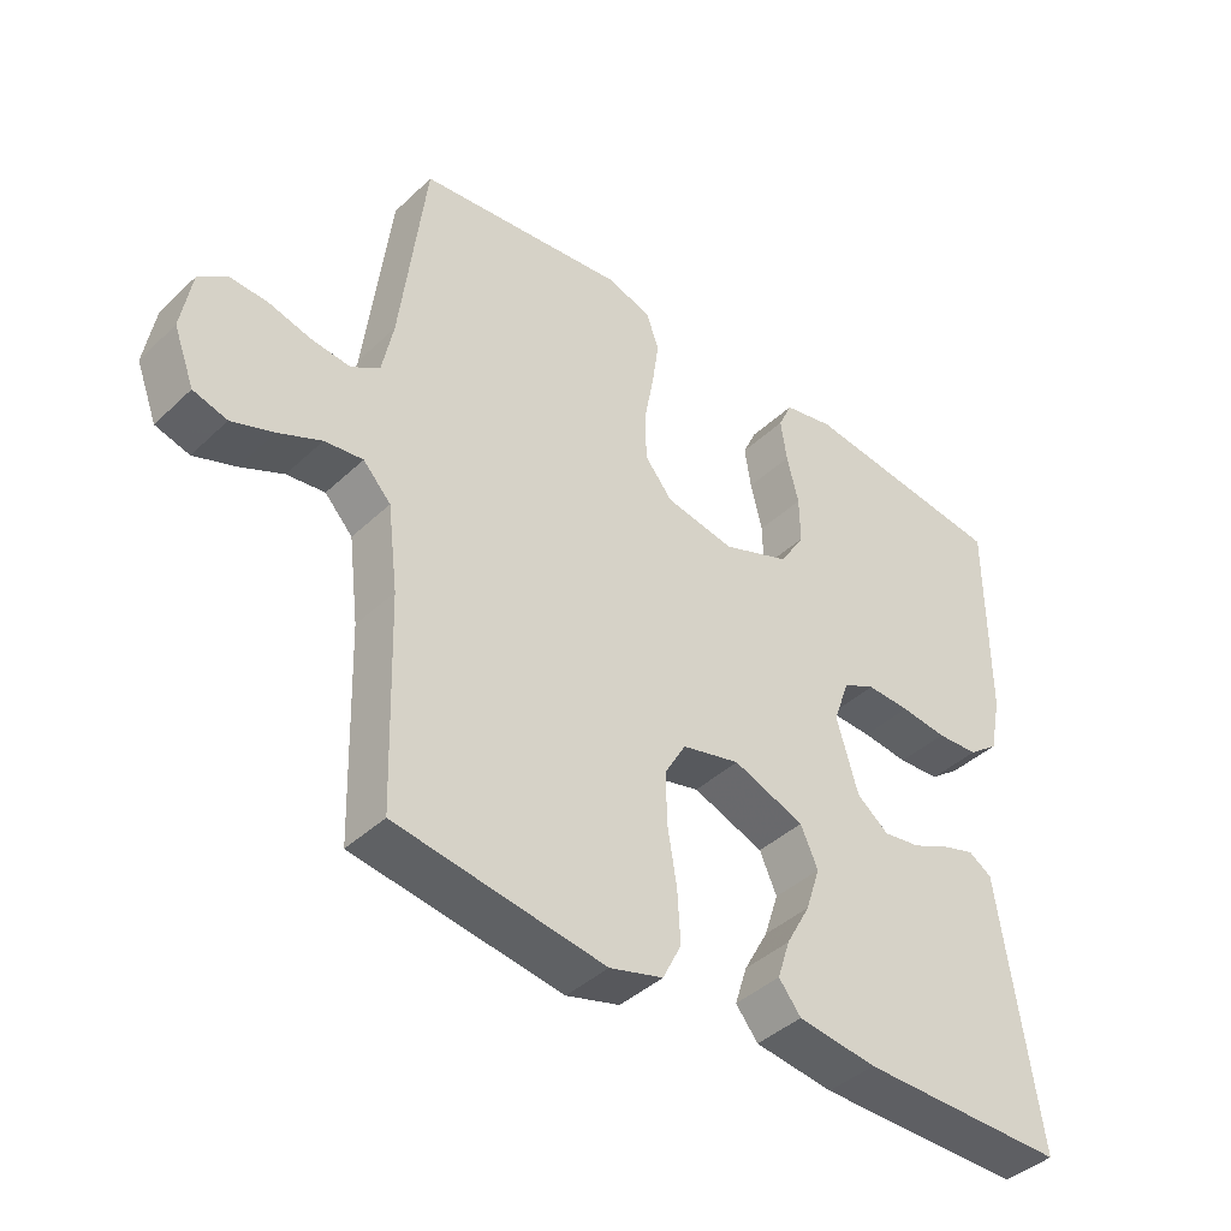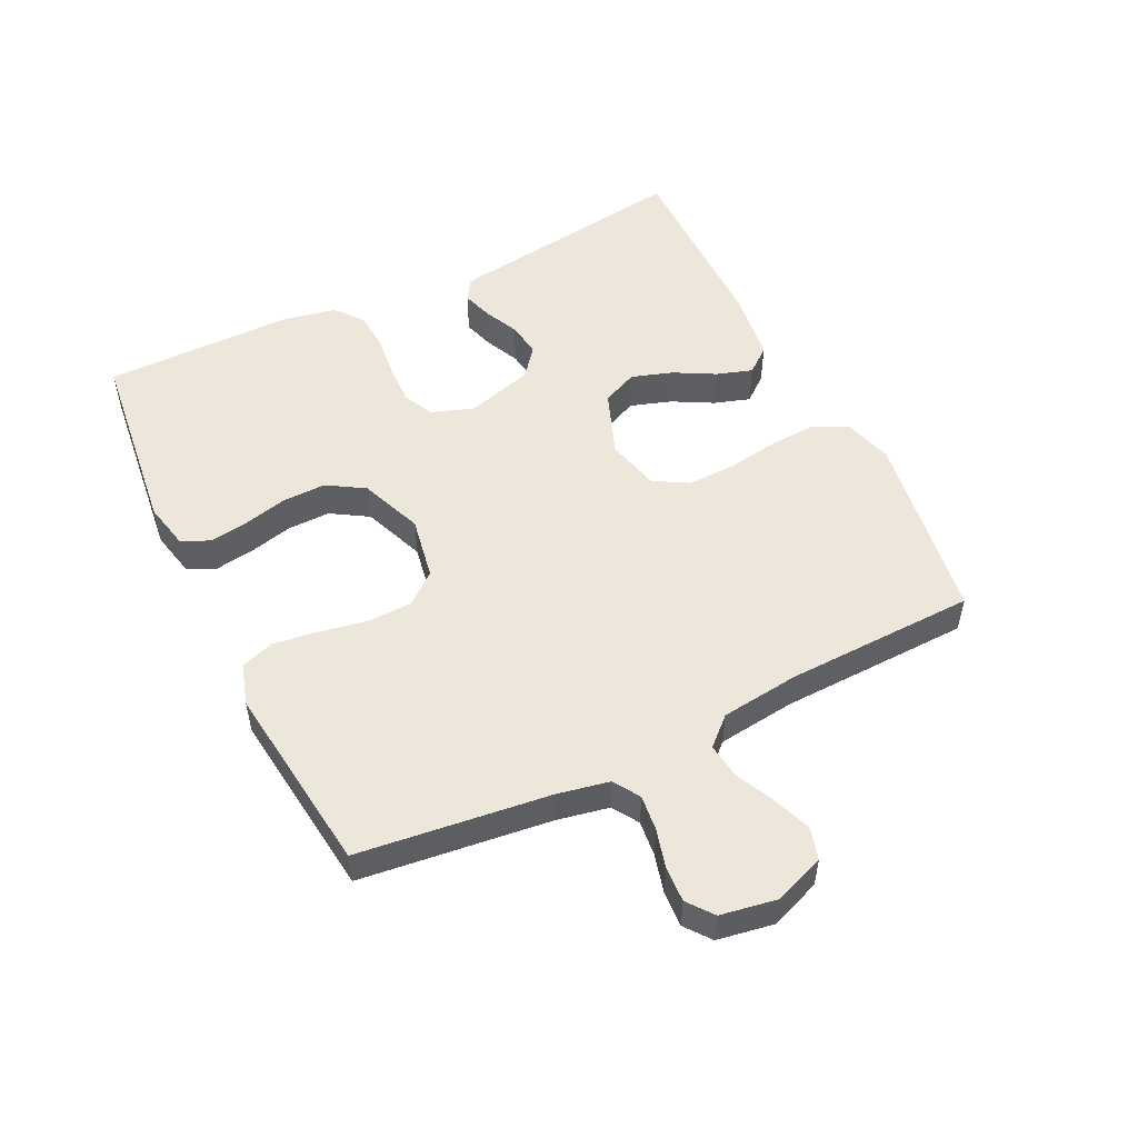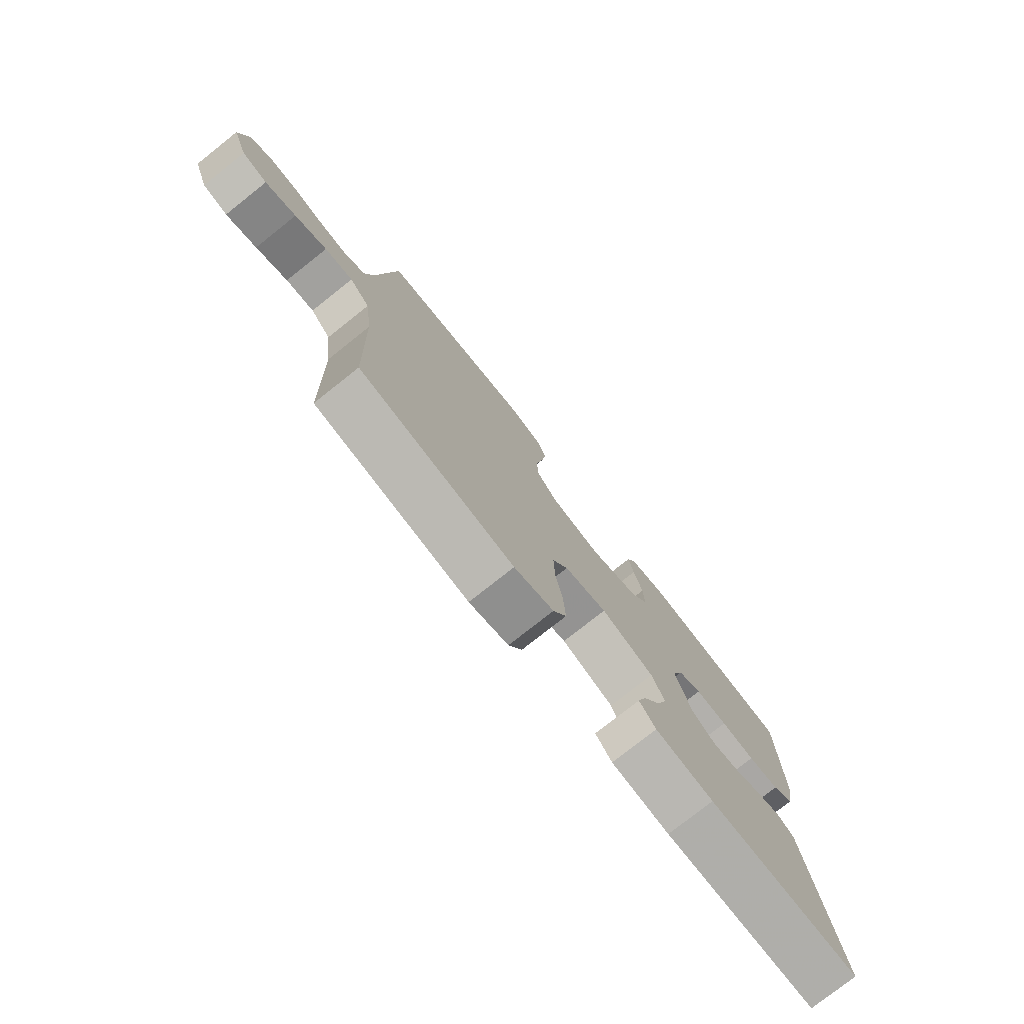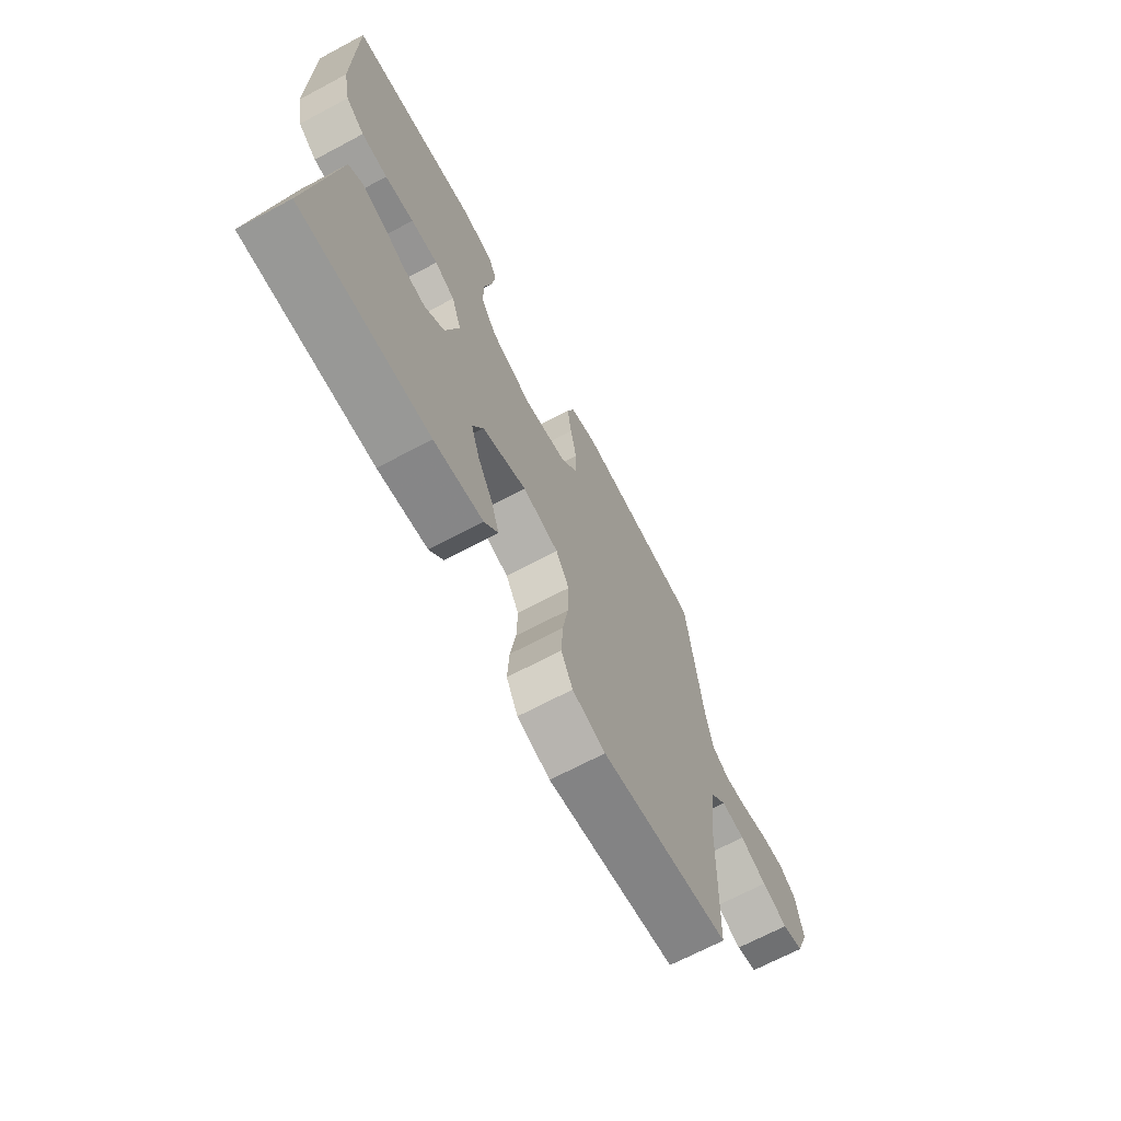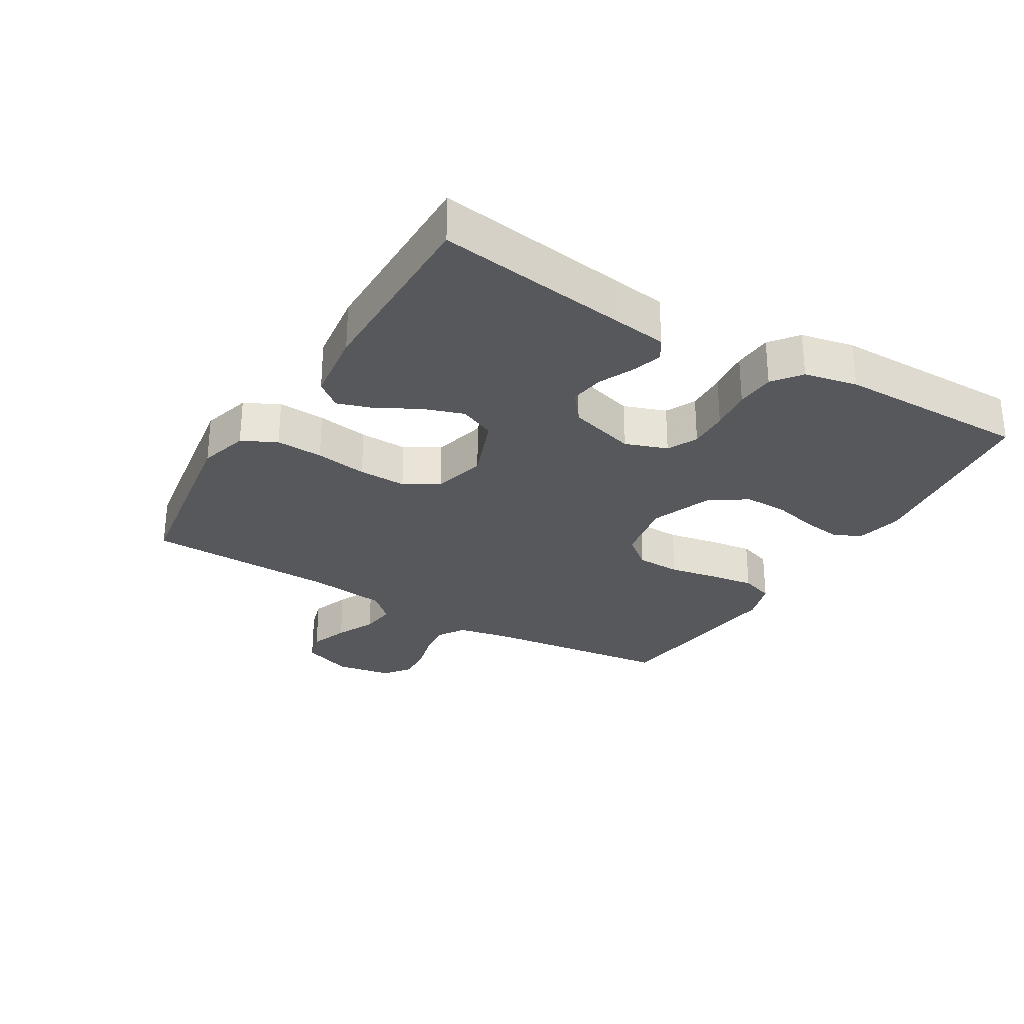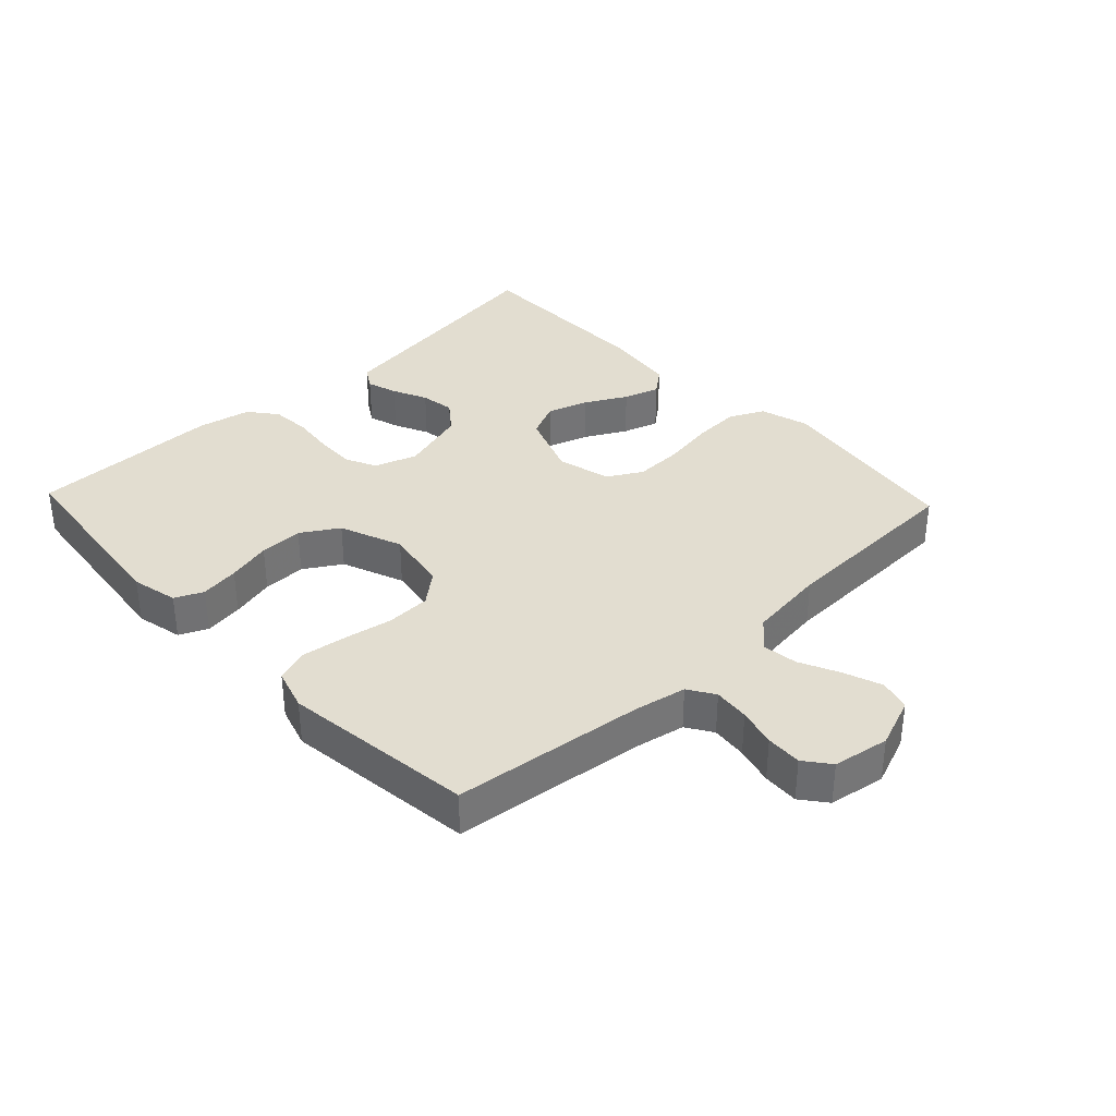
<metadata>
{"format":"obj","ext":"obj","renderer":"f3d","projection":"perspective","resolution":1024,"background":"white","views":[{"elev":-41.5,"azim":138.4,"up":"+Z"},{"elev":52.1,"azim":63.9,"up":"+Y"},{"elev":-77.4,"azim":128.4,"up":"+Z"},{"elev":-68.6,"azim":-62.0,"up":"+Z"},{"elev":-28.6,"azim":-120.8,"up":"+Y"},{"elev":35.4,"azim":46.5,"up":"+Y"}]}
</metadata>
<code>
v -0.5 0.07 -0.5
v -0.457 0.07 -0.2
v -0.445 0.07 -0.115
v -0.411 0.07 -0.094
v -0.363 0.07 -0.109
v -0.309 0.07 -0.134
v -0.255 0.07 -0.142
v -0.209 0.07 -0.106
v -0.178 0.07 0
v -0.201 0.07 0.066
v -0.248 0.07 0.089
v -0.311 0.07 0.087
v -0.378 0.07 0.079
v -0.439 0.07 0.083
v -0.483 0.07 0.117
v -0.5 0.07 0.2
v -0.5 0.07 0.5
v -0.2 0.07 0.536
v -0.127 0.07 0.52
v -0.107 0.07 0.476
v -0.116 0.07 0.415
v -0.133 0.07 0.346
v -0.134 0.07 0.278
v -0.098 0.07 0.22
v 0 0.07 0.182
v 0.099 0.07 0.2
v 0.139 0.07 0.249
v 0.141 0.07 0.319
v 0.127 0.07 0.394
v 0.117 0.07 0.464
v 0.135 0.07 0.516
v 0.2 0.07 0.536
v 0.5 0.07 0.5
v 0.536 0.07 0.2
v 0.552 0.07 0.12
v 0.593 0.07 0.094
v 0.649 0.07 0.1
v 0.709 0.07 0.116
v 0.765 0.07 0.119
v 0.805 0.07 0.088
v 0.82 0.07 0
v 0.79 0.07 -0.079
v 0.741 0.07 -0.093
v 0.681 0.07 -0.071
v 0.619 0.07 -0.042
v 0.564 0.07 -0.035
v 0.524 0.07 -0.078
v 0.509 0.07 -0.2
v 0.5 0.07 -0.5
v 0.2 0.07 -0.546
v 0.123 0.07 -0.524
v 0.096 0.07 -0.47
v 0.1 0.07 -0.396
v 0.113 0.07 -0.315
v 0.115 0.07 -0.24
v 0.084 0.07 -0.186
v 0 0.07 -0.165
v -0.103 0.07 -0.204
v -0.128 0.07 -0.26
v -0.107 0.07 -0.324
v -0.072 0.07 -0.388
v -0.054 0.07 -0.444
v -0.086 0.07 -0.484
v -0.2 0.07 -0.499
v -0.5 0 -0.5
v -0.457 0 -0.2
v -0.445 0 -0.115
v -0.411 0 -0.094
v -0.363 0 -0.109
v -0.309 0 -0.134
v -0.255 0 -0.142
v -0.209 0 -0.106
v -0.178 0 0
v -0.201 0 0.066
v -0.248 0 0.089
v -0.311 0 0.087
v -0.378 0 0.079
v -0.439 0 0.083
v -0.483 0 0.117
v -0.5 0 0.2
v -0.5 0 0.5
v -0.2 0 0.536
v -0.127 0 0.52
v -0.107 0 0.476
v -0.116 0 0.415
v -0.133 0 0.346
v -0.134 0 0.278
v -0.098 0 0.22
v 0 0 0.182
v 0.099 0 0.2
v 0.139 0 0.249
v 0.141 0 0.319
v 0.127 0 0.394
v 0.117 0 0.464
v 0.135 0 0.516
v 0.2 0 0.536
v 0.5 0 0.5
v 0.536 0 0.2
v 0.552 0 0.12
v 0.593 0 0.094
v 0.649 0 0.1
v 0.709 0 0.116
v 0.765 0 0.119
v 0.805 0 0.088
v 0.82 0 0
v 0.79 0 -0.079
v 0.741 0 -0.093
v 0.681 0 -0.071
v 0.619 0 -0.042
v 0.564 0 -0.035
v 0.524 0 -0.078
v 0.509 0 -0.2
v 0.5 0 -0.5
v 0.2 0 -0.546
v 0.123 0 -0.524
v 0.096 0 -0.47
v 0.1 0 -0.396
v 0.113 0 -0.315
v 0.115 0 -0.24
v 0.084 0 -0.186
v 0 0 -0.165
v -0.103 0 -0.204
v -0.128 0 -0.26
v -0.107 0 -0.324
v -0.072 0 -0.388
v -0.054 0 -0.444
v -0.086 0 -0.484
v -0.2 0 -0.499
f 63 64 1 2
f 60 61 62 63
f 59 60 63 2
f 58 59 2 3
f 51 52 53 54
f 51 54 55
f 48 49 50 51
f 47 48 51 55
f 46 47 55 56
f 42 43 44 45
f 40 41 42 45
f 40 45 46
f 37 38 39 40
f 36 37 40 46
f 35 36 46 56
f 31 32 33 34
f 28 29 30 31
f 28 31 34 35
f 19 20 21 22
f 17 18 19 22
f 17 22 23
f 16 17 23 24
f 12 13 14 15
f 11 12 15 16
f 3 4 5 6
f 3 6 7
f 58 3 7
f 57 58 7 8
f 56 57 8 9
f 35 56 9 10
f 27 28 35
f 26 27 35
f 25 26 35 10
f 11 16 24 25
f 10 11 25
f 66 65 128 127
f 127 126 125 124
f 66 127 124 123
f 67 66 123 122
f 118 117 116 115
f 119 118 115
f 115 114 113 112
f 119 115 112 111
f 120 119 111 110
f 109 108 107 106
f 109 106 105 104
f 110 109 104
f 104 103 102 101
f 110 104 101 100
f 120 110 100 99
f 98 97 96 95
f 95 94 93 92
f 99 98 95 92
f 86 85 84 83
f 86 83 82 81
f 87 86 81
f 88 87 81 80
f 79 78 77 76
f 80 79 76 75
f 70 69 68 67
f 71 70 67
f 71 67 122
f 72 71 122 121
f 73 72 121 120
f 74 73 120 99
f 99 92 91
f 99 91 90
f 74 99 90 89
f 89 88 80 75
f 89 75 74
f 1 65 66 2
f 2 66 67 3
f 3 67 68 4
f 4 68 69 5
f 5 69 70 6
f 6 70 71 7
f 7 71 72 8
f 8 72 73 9
f 9 73 74 10
f 10 74 75 11
f 11 75 76 12
f 12 76 77 13
f 13 77 78 14
f 14 78 79 15
f 15 79 80 16
f 16 80 81 17
f 17 81 82 18
f 18 82 83 19
f 19 83 84 20
f 20 84 85 21
f 21 85 86 22
f 22 86 87 23
f 23 87 88 24
f 24 88 89 25
f 25 89 90 26
f 26 90 91 27
f 27 91 92 28
f 28 92 93 29
f 29 93 94 30
f 30 94 95 31
f 31 95 96 32
f 32 96 97 33
f 33 97 98 34
f 34 98 99 35
f 35 99 100 36
f 36 100 101 37
f 37 101 102 38
f 38 102 103 39
f 39 103 104 40
f 40 104 105 41
f 41 105 106 42
f 42 106 107 43
f 43 107 108 44
f 44 108 109 45
f 45 109 110 46
f 46 110 111 47
f 47 111 112 48
f 48 112 113 49
f 49 113 114 50
f 50 114 115 51
f 51 115 116 52
f 52 116 117 53
f 53 117 118 54
f 54 118 119 55
f 55 119 120 56
f 56 120 121 57
f 57 121 122 58
f 58 122 123 59
f 59 123 124 60
f 60 124 125 61
f 61 125 126 62
f 62 126 127 63
f 63 127 128 64
f 64 128 65 1

</code>
